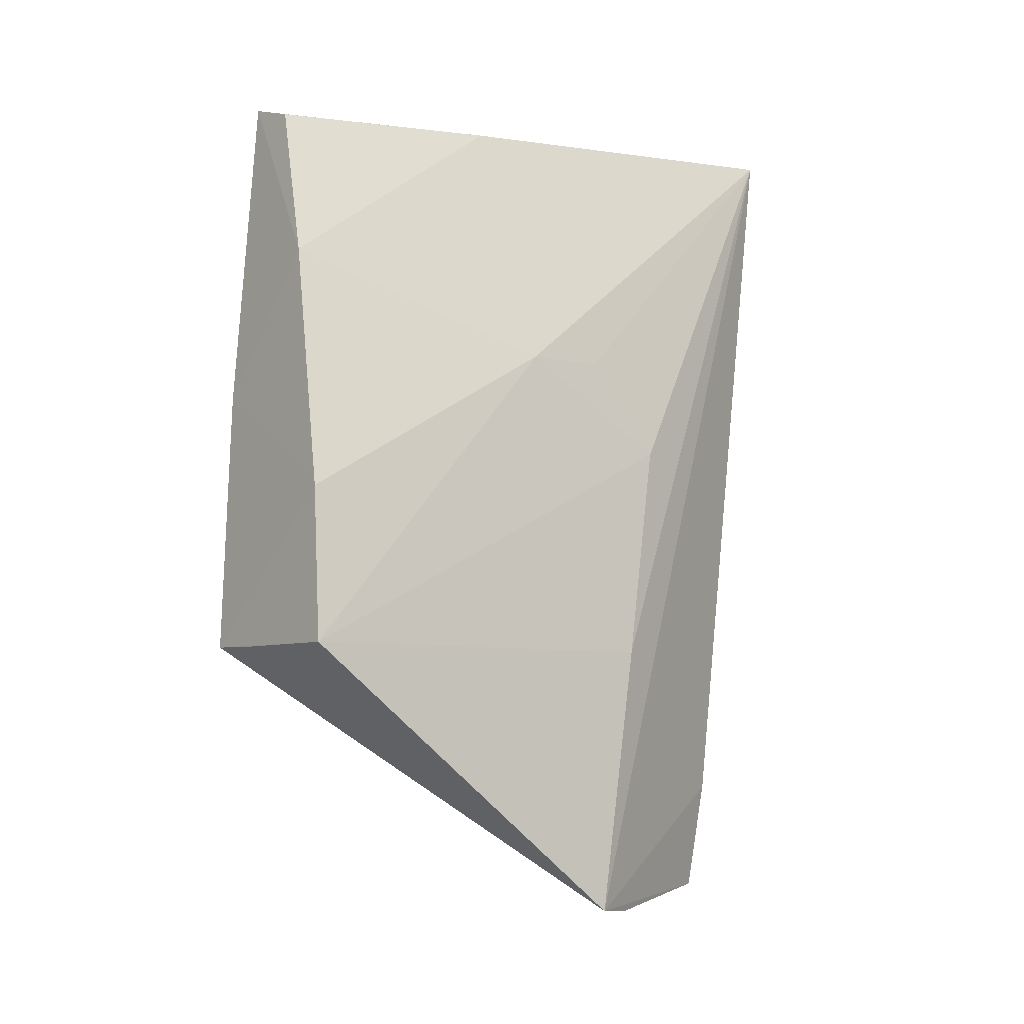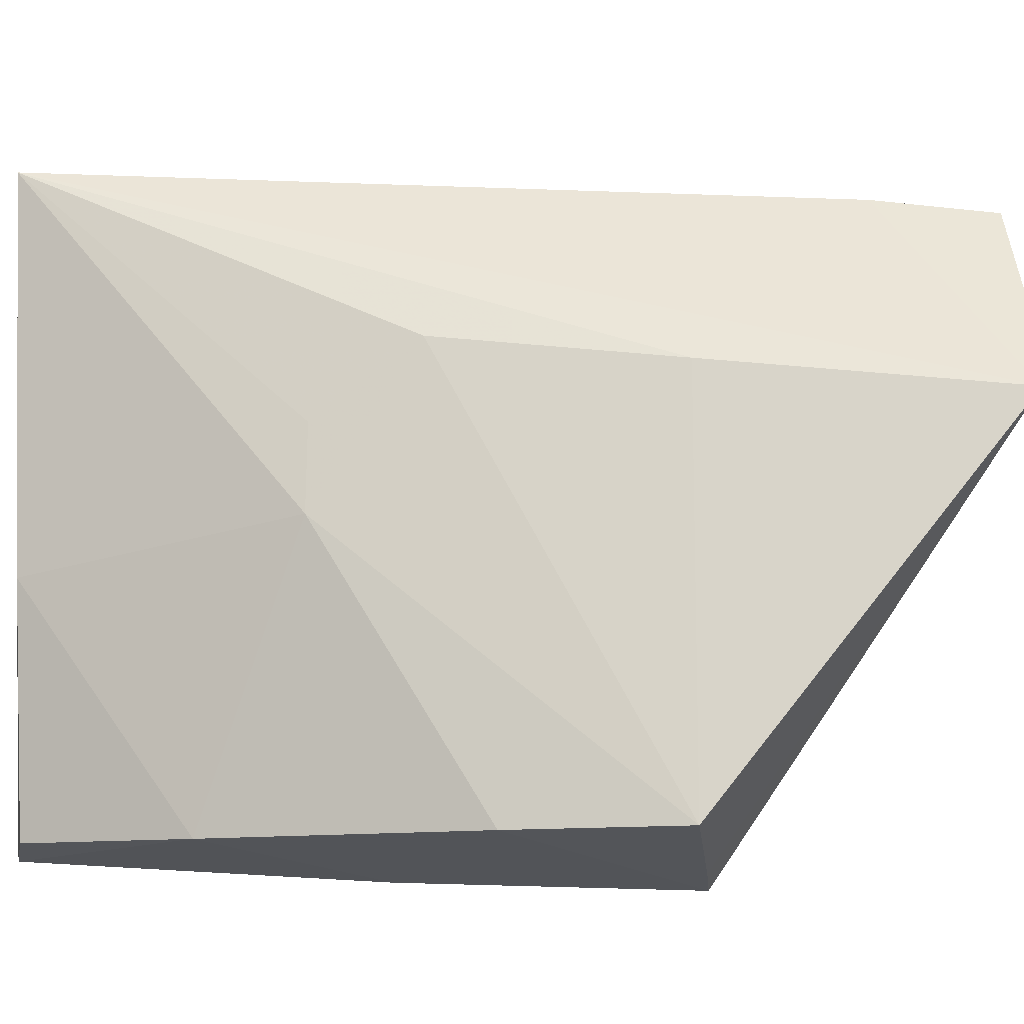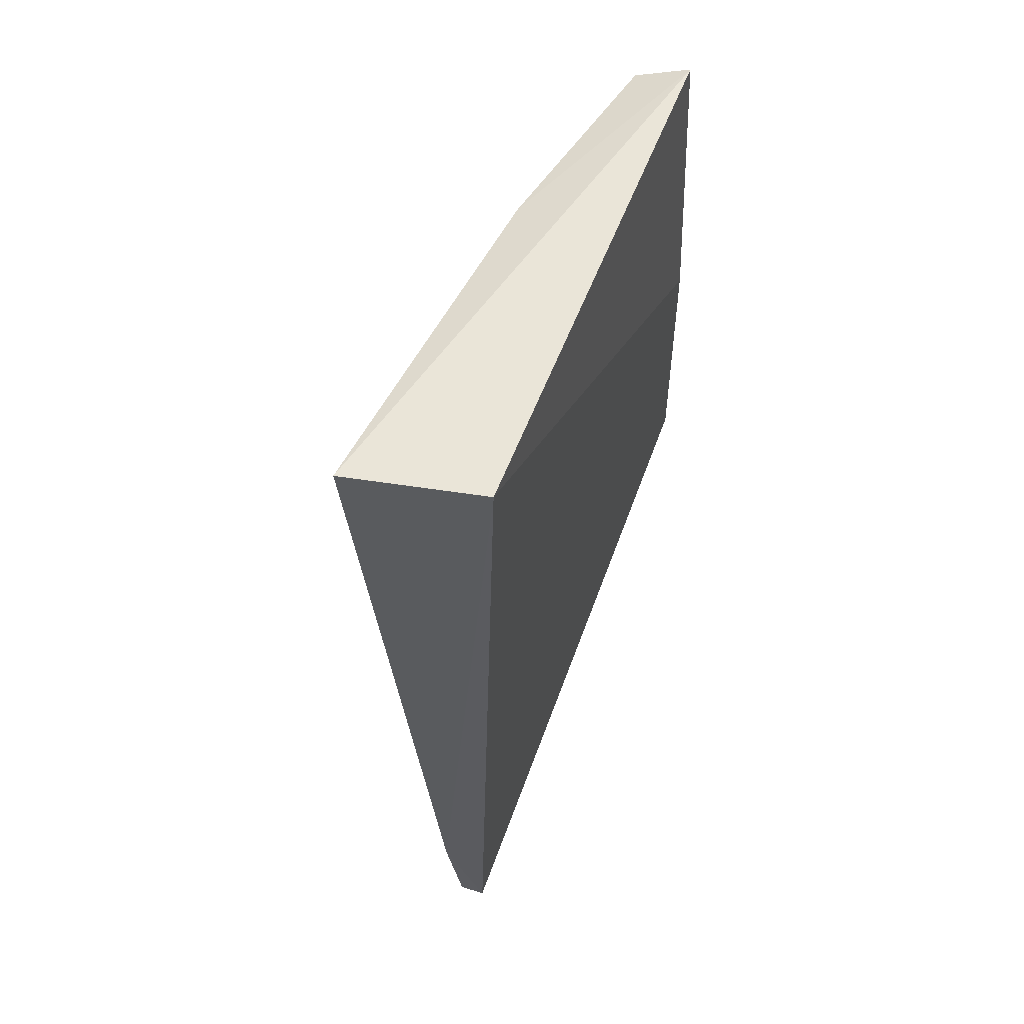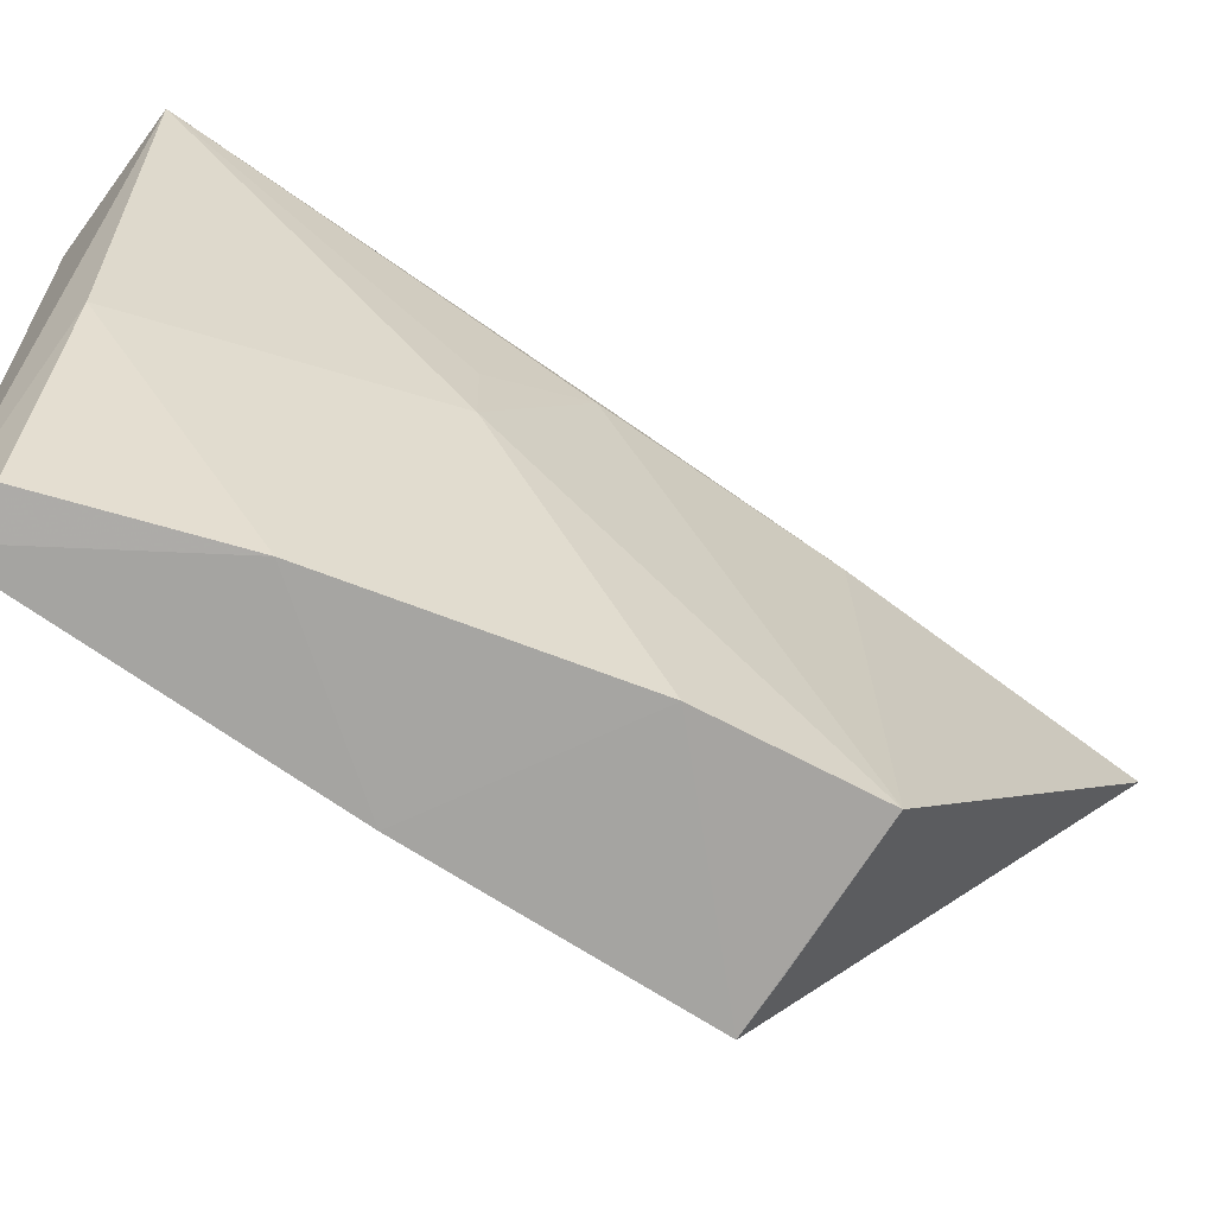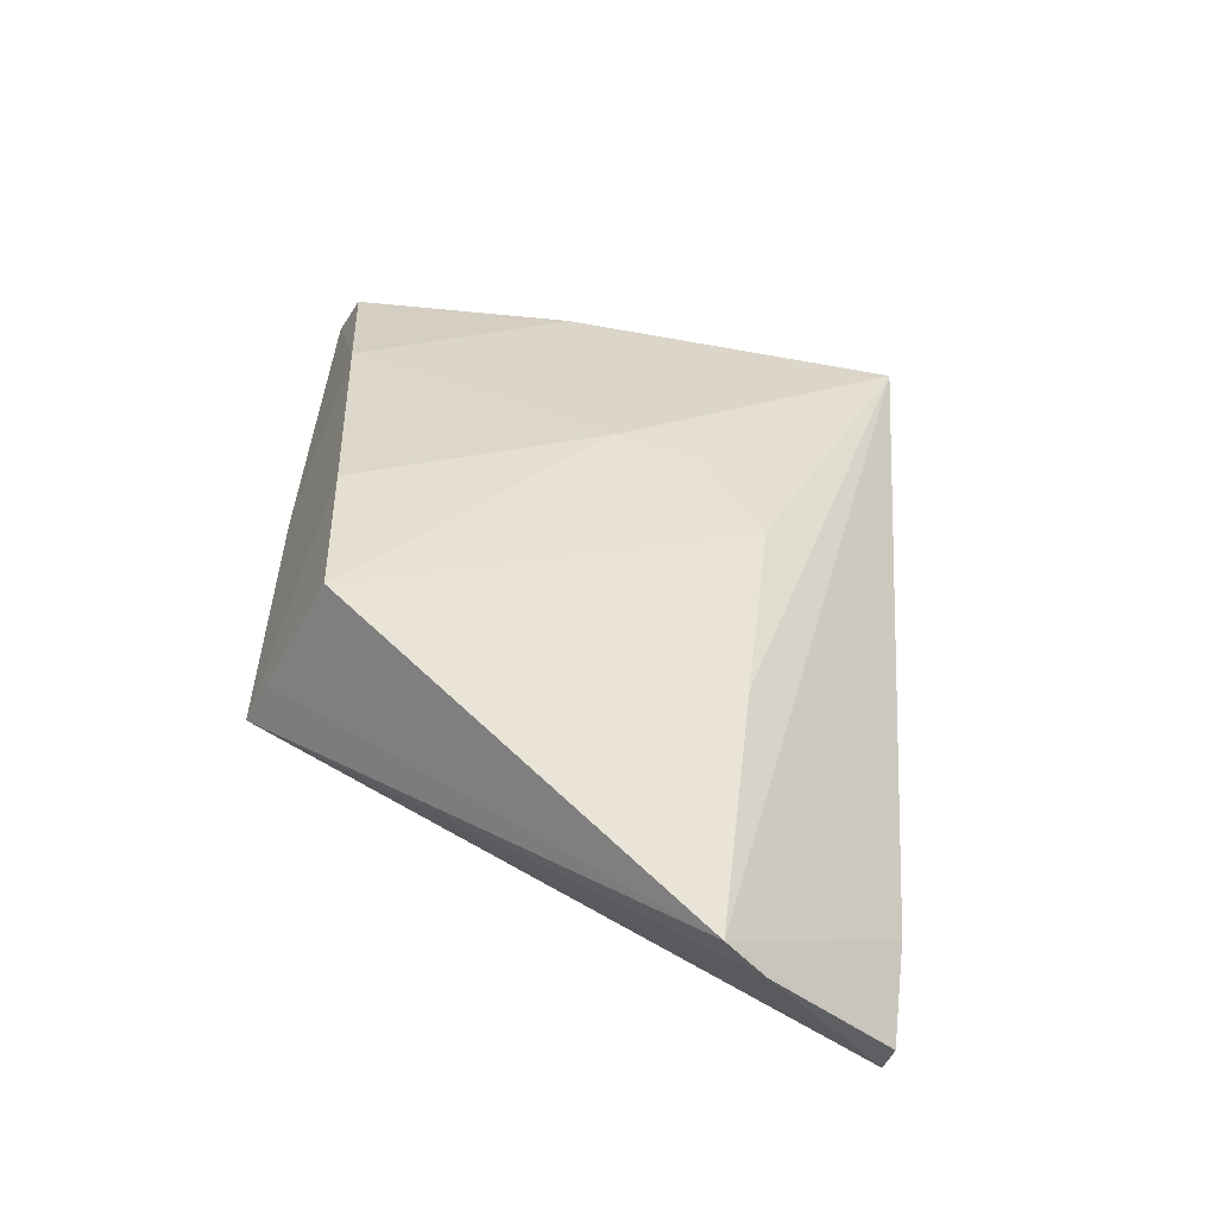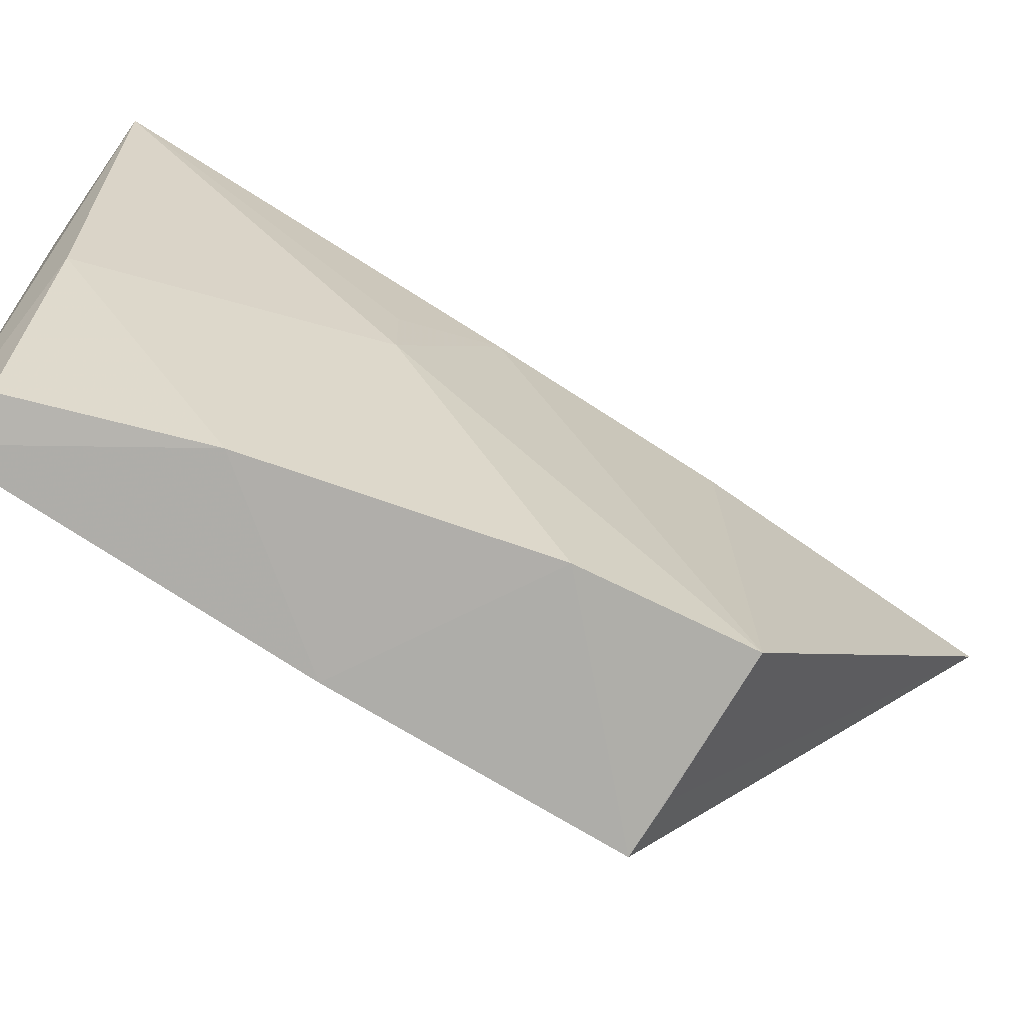
<metadata>
{"format":"obj","ext":"obj","renderer":"f3d","projection":"perspective","resolution":1024,"background":"white","views":[{"elev":-7.0,"azim":-120.0,"up":"+Y"},{"elev":-14.2,"azim":-83.2,"up":"+Z"},{"elev":54.2,"azim":21.9,"up":"+Y"},{"elev":-64.2,"azim":-123.9,"up":"+Z"},{"elev":-47.1,"azim":-106.8,"up":"+Y"},{"elev":-68.0,"azim":-122.0,"up":"+Z"}]}
</metadata>
<code>
v -0.03127 0.001932 0.0497
v -0.03365 -0.06226 0.04792
v -0.03232 -0.04245 0.005236
v -0.0326 0.001951 0.0076
v -0.04465 -0.02607 0.03823
v -0.03213 -0.02245 0.006004
v -0.04147 0.00137 0.05155
v -0.04408 -0.06337 0.03381
v -0.04592 -0.04256 0.007646
v -0.03645 -0.05379 0.04904
v -0.04184 -0.06365 0.03728
v -0.04475 -0.04257 0.03615
v -0.04485 -0.03074 0.007671
v -0.03607 -0.04255 0.005907
v -0.03557 -0.06221 0.04808
v -0.04058 -0.0115 0.007937
v -0.04456 -0.01886 0.02716
v -0.03667 0.000601 0.008279
v -0.04431 -0.01888 0.03305
v -0.03964 0.0006771 0.02477
f 1 2 3
f 6 1 3
f 6 4 1
f 7 1 4
f 10 2 1
f 10 1 7
f 10 7 8
f 11 8 3
f 11 3 2
f 12 8 7
f 12 7 5
f 12 9 8
f 12 5 9
f 13 6 3
f 13 3 9
f 14 9 3
f 14 3 8
f 14 8 9
f 15 10 8
f 15 8 11
f 15 11 2
f 15 2 10
f 16 4 6
f 16 6 13
f 17 13 9
f 17 9 5
f 17 16 13
f 18 4 16
f 19 17 5
f 19 5 7
f 19 7 17
f 20 17 7
f 20 16 17
f 20 18 16
f 20 7 4
f 20 4 18

</code>
